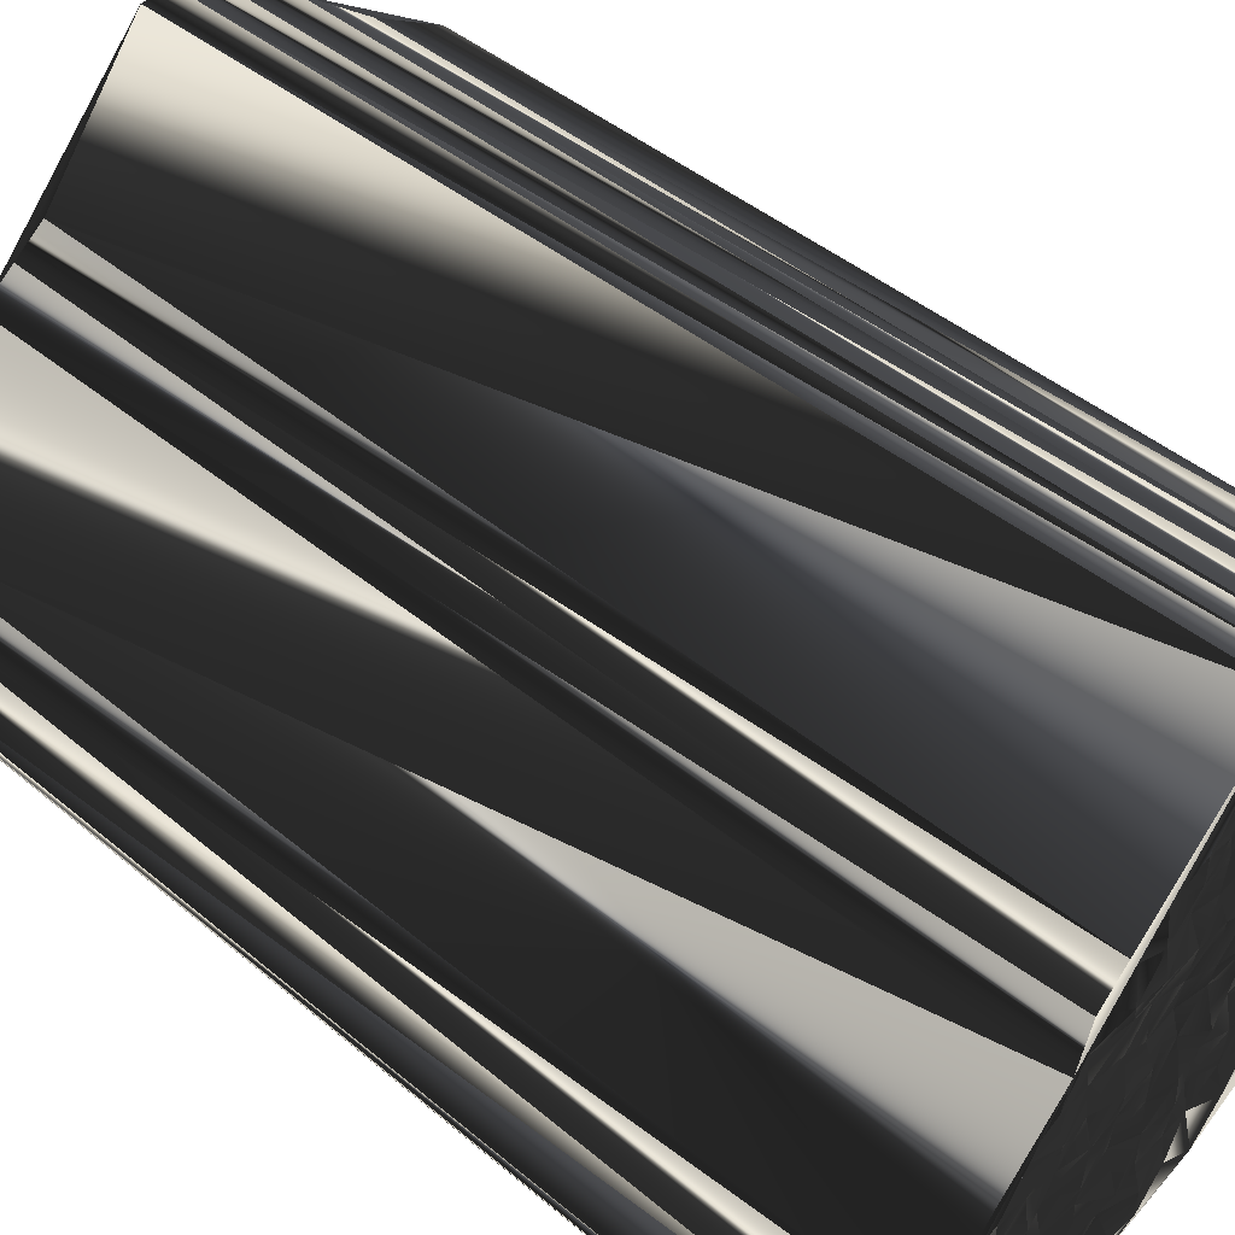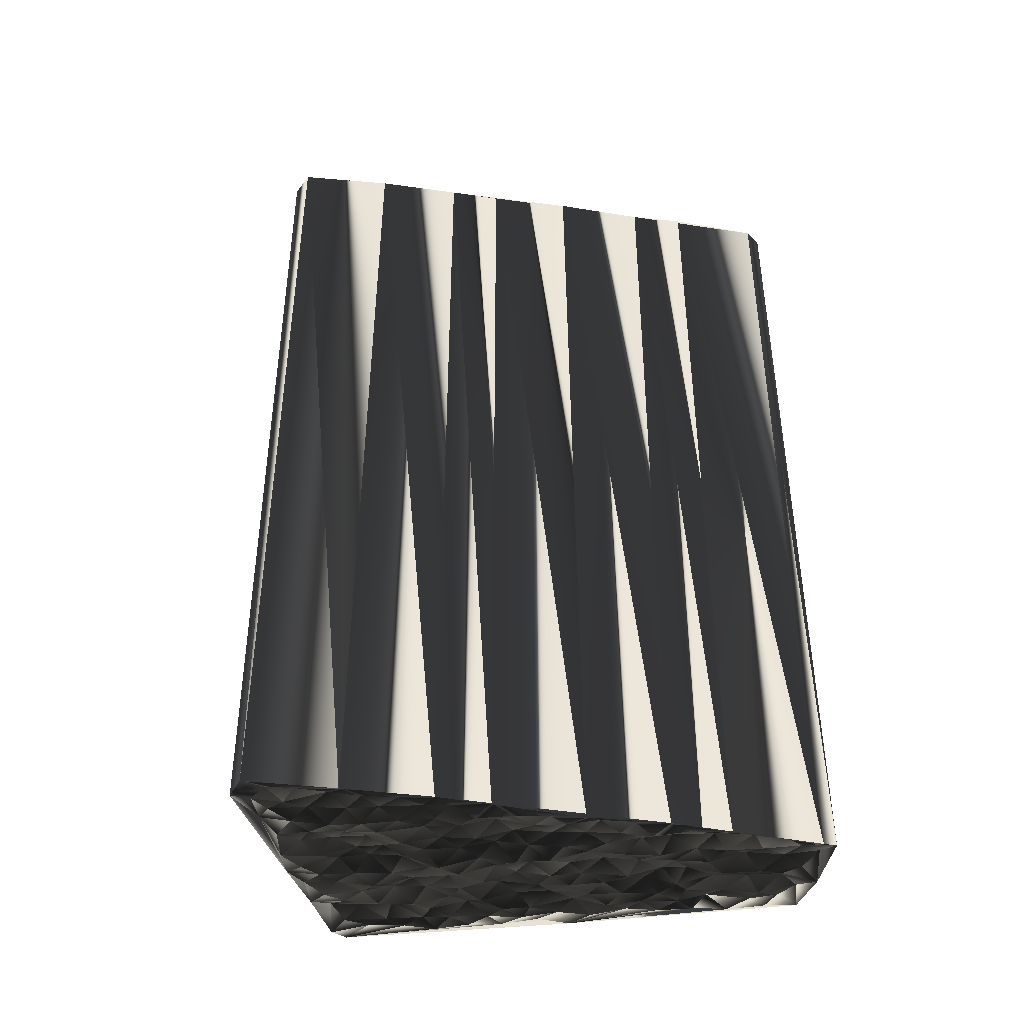
<metadata>
{"format":"obj","ext":"obj","renderer":"f3d","projection":"perspective","resolution":1024,"background":"white","views":[{"elev":41.3,"azim":135.8,"up":"+Y"},{"elev":-43.5,"azim":-41.6,"up":"+Z"}]}
</metadata>
<code>
v 105.1 29.44 -0.1136
v 105.4 30.3 -0.07863
v 106.1 29.45 0.117
v 106.1 30.17 0.05992
v 106.7 28.84 0.04731
v 106.9 29.59 0.005251
v 106.8 30.28 0.07805
v 106.9 30.86 0.1239
v 107.7 27.83 -0.06567
v 107.7 28.51 0.2097
v 107.7 29.55 0.2173
v 107.6 30.19 -0.05234
v 107.7 31.05 -0.0424
v 108.4 27.74 -0.01584
v 108.5 28.49 -0.06855
v 108.6 29.59 -0.03509
v 108.4 30.33 0.016
v 108.6 30.93 0.05711
v 108.6 32.04 0.06848
v 109.4 27.07 0.03807
v 109.2 27.83 0.006976
v 109.3 28.84 -0.07161
v 109.3 29.59 0.01582
v 109.3 30.21 0.1238
v 109.3 31.07 -0.1248
v 109.5 32.09 0.02349
v 109.4 32.74 0.1324
v 110.2 26.29 -0.002492
v 110.3 27.03 0.134
v 110 27.93 -0.1056
v 110 28.9 -0.04611
v 110 29.45 0.1477
v 110.2 30.11 0.1414
v 110.2 31.06 0.2029
v 110.1 31.95 -0.03698
v 110.1 32.8 0.09589
v 110.9 26.26 0.02673
v 110.9 27.24 0.0574
v 110.9 27.67 -0.02762
v 110.9 28.72 -0.143
v 110.7 29.51 0.1316
v 110.6 30.01 -0.01541
v 110.9 31.12 -0.05074
v 110.8 31.95 0.01078
v 110.9 32.78 -0.04461
v 110.8 33.37 -0.07616
v 111.8 25.53 0.1278
v 111.7 26.23 -0.1215
v 111.7 27 0.03028
v 111.8 27.91 0.07597
v 111.6 28.6 -0.08458
v 111.5 29.52 0.09617
v 111.7 30.33 -0.06559
v 111.8 31.26 -0.08547
v 111.8 31.92 0.08678
v 111.9 32.84 0.1507
v 111.7 33.39 0.2338
v 112.6 25.44 -0.01504
v 112.5 26.1 0.1713
v 112.5 27.08 -0.06162
v 112.5 27.79 -0.05697
v 112.4 28.81 -0.3144
v 112.5 29.4 0.02586
v 112.5 30.17 0.007596
v 112.4 30.96 0.04619
v 112.5 31.91 -0.1324
v 112.3 32.68 0.1378
v 112.4 33.63 0.0351
v 112.5 34.45 -0.01658
v 113.4 24.62 -0.1016
v 113.5 25.42 0.01872
v 113.2 26.1 0.06693
v 113.3 27.03 0.175
v 113.3 27.89 -0.007574
v 113.3 28.77 -0.2343
v 113.3 29.28 -0.002036
v 113.1 30.29 0.02003
v 113.3 31.15 -0.1631
v 113 31.91 0.1823
v 113.5 32.68 0.06649
v 113.3 33.45 0.1212
v 113.1 34.37 -0.01946
v 114.2 23.85 -0.1544
v 114.2 24.74 0.06142
v 114.3 25.46 0.1537
v 114.1 26.36 0.05257
v 114.2 27.07 -0.2046
v 114.1 27.94 0.0952
v 114.2 28.69 -0.1226
v 114 29.57 -0.04598
v 114.2 30.26 0.07188
v 114.1 31.18 0.01868
v 114.2 31.7 -0.01067
v 114.1 32.51 -0.02037
v 114.8 23.82 -0.003628
v 114.9 24.65 0.02416
v 114.8 25.55 -0.09705
v 114.9 26.35 -0.1654
v 114.8 27.12 0.1086
v 114.9 27.86 0.1772
v 114.8 28.56 0.09791
v 114.8 29.59 -0.117
v 114.8 30.2 0.1591
v 114.8 31.07 -0.03864
v 114.9 31.85 -0.1084
v 115.6 23.12 -0.08222
v 115.6 23.8 -0.1211
v 115.8 24.58 -0.03935
v 115.7 25.32 -0.018
v 115.7 26.17 -0.00909
v 115.7 27.07 -0.06732
v 115.8 27.82 0.03959
v 115.7 28.67 0.1035
v 115.7 29.44 -0.1506
v 115.7 30.18 -0.07108
v 115.7 31.09 0.02365
v 116.5 22.46 -0.03504
v 116.5 23.19 -0.1745
v 116.5 23.76 0.0955
v 116.5 24.48 -0.1937
v 116.4 25.4 0.143
v 116.4 26.37 0.03152
v 116.4 27.01 -0.1091
v 116.3 27.87 0.07624
v 116.4 28.89 -0.05373
v 116.5 29.37 -0.1523
v 116.4 30.29 -0.01388
v 117.2 22.32 -0.08903
v 117.1 23.03 0.1249
v 117.5 23.92 -0.07552
v 117.3 24.67 0.06447
v 117.5 25.38 -0.1239
v 117.2 26.21 -0.05637
v 117.4 27.13 0.004671
v 117.3 27.73 0.1144
v 117.4 28.67 0.08522
v 117.3 29.48 0.1371
v 118.3 21.51 -0.07873
v 118.1 22.12 0.1475
v 118.3 23.07 0.1381
v 118.1 23.88 -0.01002
v 118.2 24.53 0.107
v 118.2 25.38 0.2268
v 118.1 26.32 -0.03145
v 118.1 27.07 -0.1196
v 118.2 27.91 -0.05225
v 118 28.71 -0.08724
v 119 21.2 0.03015
v 118.9 22.4 -0.001838
v 118.9 23.19 -0.04878
v 118.9 24.12 0.231
v 119.1 24.77 -0.02635
v 118.9 25.45 -0.1303
v 118.9 26.23 -0.03203
v 119 27.02 0.0961
v 119.8 20.58 -0.0844
v 119.7 21.59 0.03177
v 119.6 22.25 0.1887
v 119.6 23.25 -0.1399
v 119.6 23.75 0.05253
v 119.5 24.85 0.007502
v 119.7 25.43 -0.04748
v 119.6 26.23 -0.06119
v 120.6 19.86 -0.2755
v 120.5 20.68 0.06447
v 120.5 21.38 0.05812
v 120.6 22.5 0.001995
v 120.5 22.98 0.06859
v 120.4 24.08 0.01555
v 120.5 24.87 0.265
v 120.5 25.53 0.03388
v 121.2 19.86 -0.04972
v 121.2 20.56 0.1268
v 121.3 21.41 -0.007014
v 121.1 22.11 -0.005535
v 121.3 23.26 -0.1449
v 121.4 23.83 -0.02273
v 121.2 24.62 -0.1415
v 122.2 21.56 -0.1411
v 122 22.27 -0.001466
v 122.1 23.15 0.09325
v 122 23.7 -0.08162
v 122.9 23.1 0.01211
v 105.2 29.63 29.91
v 105.3 30.35 29.68
v 106.1 29.27 29.99
v 106.2 30.13 29.95
v 107 28.72 30.01
v 106.9 29.37 30.04
v 107.1 30.31 29.93
v 107 31.11 30.1
v 107.8 27.86 29.98
v 108 28.89 30.04
v 107.9 29.49 29.93
v 107.8 30.37 29.93
v 107.7 31.05 29.95
v 108.4 27.92 30.18
v 108.4 28.79 30.07
v 108.6 29.41 29.92
v 108.4 30.36 30.02
v 108.5 31.17 30.06
v 108.5 31.8 30.02
v 109.5 27.07 30.02
v 109.3 27.92 30.04
v 109.2 28.63 30.04
v 109.3 29.65 29.95
v 109.4 30.27 29.99
v 109.2 30.92 29.98
v 109.2 31.84 30.1
v 109.1 32.67 30.03
v 110.2 26.32 29.93
v 110.1 27 30.02
v 110.2 27.86 29.93
v 110.3 28.51 29.99
v 110.1 29.32 30.01
v 110.2 30.17 30.05
v 110 31.09 30.06
v 110.1 31.96 29.96
v 110 32.76 30.01
v 110.8 26.37 29.97
v 111 27.05 30.02
v 110.9 27.86 30.1
v 111 28.68 29.98
v 111 29.41 29.9
v 110.9 30.4 30.07
v 110.9 31.19 30.15
v 110.8 31.75 29.88
v 111.1 32.67 30.03
v 110.9 33.56 30.01
v 111.7 25.45 30
v 111.6 26.27 30.13
v 111.7 27.11 30.02
v 111.7 27.82 30.18
v 111.8 28.6 30.06
v 111.7 29.48 30.05
v 111.9 30.23 30.21
v 111.8 31 30.05
v 111.7 31.98 30.03
v 111.7 32.69 30.04
v 111.6 33.36 30.28
v 112.6 25.5 30.11
v 112.4 26.32 30.02
v 112.6 26.95 30.04
v 112.6 27.85 29.88
v 112.5 28.56 29.96
v 112.4 29.36 29.88
v 112.4 30.35 29.76
v 112.7 31.01 30.14
v 112.5 31.83 30.08
v 112.6 32.65 29.92
v 112.6 33.57 29.92
v 112.5 34.33 30.1
v 113.4 24.68 30.09
v 113.3 25.36 30.06
v 113.4 26.39 29.93
v 113.4 27.03 30.08
v 113.4 27.87 29.88
v 113.1 28.76 30.14
v 113.3 29.45 29.91
v 113.3 30.17 30.13
v 113.4 31.04 30.11
v 113.3 31.95 30.32
v 113.4 32.76 30.18
v 113.2 33.43 29.87
v 113.4 34.37 29.9
v 114 23.88 29.95
v 114 24.71 30.08
v 114.3 25.48 30.08
v 114.1 26.29 30.03
v 114 27.1 30.14
v 114.1 27.88 29.99
v 114 28.82 30.11
v 114.3 29.26 29.91
v 114.1 30.27 29.85
v 114.2 31.11 30.02
v 114 32 30
v 114.2 32.72 30.04
v 115 23.84 30.21
v 115 24.79 29.91
v 114.9 25.48 29.91
v 114.8 26.28 29.84
v 114.9 27.23 29.8
v 115 27.82 30.02
v 114.9 28.84 29.73
v 115 29.51 29.91
v 115 30.16 30.03
v 115 31.03 29.96
v 115 31.94 30.04
v 115.7 23.18 29.89
v 115.7 23.8 29.95
v 115.6 24.69 29.97
v 115.8 25.57 30.01
v 115.5 26.26 30.02
v 115.6 27.12 30.06
v 115.6 27.97 30.08
v 115.6 28.76 30.2
v 115.6 29.43 30.1
v 115.6 30.37 29.86
v 115.7 31.05 29.94
v 116.6 22.34 29.95
v 116.5 23.02 29.99
v 116.4 23.88 29.98
v 116.7 24.62 30.09
v 116.6 25.52 29.95
v 116.4 26.16 29.95
v 116.5 27.14 30.03
v 116.5 28.04 29.98
v 116.5 28.55 30.19
v 116.4 29.62 30.09
v 116.4 30.31 30.03
v 117.3 22.38 30.06
v 117.2 23.11 30.1
v 117.2 23.88 30.18
v 117.3 24.66 29.93
v 117 25.61 30.02
v 117.1 26.4 29.97
v 117.3 27.24 29.97
v 117.4 27.74 30.06
v 117.3 28.76 30
v 117.2 29.58 30.07
v 118.1 21.38 30.05
v 117.9 22.32 29.98
v 118 23 29.98
v 118 23.83 29.94
v 118 24.55 30.12
v 118.1 25.37 30.13
v 118 26.24 29.85
v 118.1 27.15 30.12
v 118.1 27.58 30.07
v 118.1 28.73 30.12
v 118.9 21.55 29.94
v 118.9 22.41 29.86
v 118.8 23.08 30.11
v 118.8 23.92 29.98
v 119 24.62 29.94
v 118.8 25.59 30.07
v 118.9 26.5 30.03
v 119 27.1 30.15
v 119.5 20.68 29.91
v 119.6 21.52 30.18
v 119.7 22.25 30.16
v 119.7 23.02 29.97
v 119.7 23.89 29.98
v 119.6 24.69 30.17
v 119.7 25.56 29.85
v 119.6 26.31 30.14
v 120.6 19.78 29.84
v 120.5 20.73 29.93
v 120.6 21.46 30.07
v 120.5 22.21 29.95
v 120.6 23.03 30
v 120.7 23.7 29.98
v 120.5 24.57 30.07
v 120.6 25.3 30.14
v 121.3 19.89 29.87
v 121.3 20.6 30.03
v 121.1 21.63 30.05
v 121.3 22.36 29.95
v 121.2 23.35 30.02
v 121.4 23.9 30
v 121.3 24.6 30.01
v 122.2 21.52 30.04
v 122.2 22.51 30.06
v 122.2 23.2 30.2
v 122.1 23.8 30.05
v 123 23.07 30.03
f 29 30 21
f 15 16 11
f 14 9 20
f 78 66 65
f 33 34 25
f 79 93 80
f 25 34 26
f 103 104 92
f 39 50 40
f 127 116 115
f 86 87 73
f 131 142 132
f 63 52 62
f 10 9 14
f 87 99 88
f 20 29 21
f 95 83 106
f 71 70 84
f 63 76 64
f 108 109 97
f 66 67 56
f 27 26 35
f 37 38 29
f 117 83 28
f 58 59 48
f 130 129 140
f 31 23 22
f 49 50 39
f 75 76 63
f 51 41 40
f 13 19 8
f 15 14 21
f 31 32 23
f 39 31 30
f 6 11 7
f 15 10 14
f 11 16 12
f 12 13 8
f 7 12 8
f 53 63 64
f 35 44 36
f 79 67 66
f 41 52 42
f 46 36 45
f 56 57 46
f 78 77 91
f 54 65 55
f 78 91 92
f 78 79 66
f 103 114 115
f 92 93 79
f 85 96 97
f 132 143 133
f 88 74 87
f 102 113 114
f 90 102 91
f 108 107 119
f 94 81 80
f 125 114 113
f 125 136 126
f 126 115 114
f 153 162 154
f 112 111 123
f 112 124 113
f 109 110 98
f 123 134 124
f 130 131 120
f 157 149 148
f 142 152 143
f 168 167 175
f 141 150 151
f 96 107 108
f 108 120 109
f 150 149 158
f 132 142 143
f 138 128 117
f 149 157 158
f 148 156 157
f 151 150 159
f 179 175 174
f 170 169 177
f 156 165 157
f 164 172 165
f 158 166 167
f 84 83 95
f 48 59 49
f 37 48 38
f 28 29 20
f 20 21 14
f 28 37 29
f 31 39 40
f 38 48 49
f 74 62 61
f 71 72 59
f 59 60 49
f 83 70 47
f 47 37 28
f 37 47 48
f 48 47 58
f 73 72 86
f 58 71 59
f 83 84 70
f 70 58 47
f 95 96 84
f 85 97 86
f 71 84 85
f 85 84 96
f 86 97 98
f 74 88 75
f 99 98 110
f 88 89 75
f 59 72 60
f 62 74 75
f 58 70 71
f 72 85 86
f 71 85 72
f 72 73 60
f 30 38 39
f 39 38 49
f 49 60 50
f 63 62 75
f 50 60 61
f 61 60 73
f 61 73 74
f 74 73 87
f 62 52 51
f 62 51 61
f 88 100 89
f 103 102 114
f 40 41 32
f 30 22 21
f 40 50 51
f 51 50 61
f 31 40 32
f 22 15 21
f 32 33 24
f 22 23 16
f 11 6 10
f 10 5 9
f 29 38 30
f 30 31 22
f 4 8 2
f 20 9 28
f 5 1 9
f 5 3 1
f 5 6 3
f 3 4 2
f 10 15 11
f 11 12 7
f 5 10 6
f 6 7 4
f 15 22 16
f 16 17 12
f 32 24 23
f 23 24 17
f 32 41 33
f 24 18 17
f 41 42 33
f 45 44 55
f 41 51 52
f 36 44 45
f 1 3 2
f 2 8 27
f 16 23 17
f 17 18 13
f 3 6 4
f 4 7 8
f 12 17 13
f 33 25 24
f 13 18 19
f 19 27 8
f 27 19 26
f 25 19 18
f 44 43 54
f 35 36 27
f 55 56 45
f 57 56 67
f 26 19 25
f 25 18 24
f 33 42 34
f 34 35 26
f 35 34 43
f 43 34 42
f 55 66 56
f 69 68 81
f 68 69 57
f 56 46 45
f 27 36 46
f 57 67 68
f 68 67 80
f 46 57 69
f 82 69 81
f 81 68 80
f 78 92 79
f 79 80 67
f 92 104 93
f 93 94 80
f 115 126 127
f 94 82 81
f 64 65 54
f 54 55 44
f 64 77 65
f 65 66 55
f 44 35 43
f 43 42 53
f 64 54 53
f 53 54 43
f 63 53 52
f 52 53 42
f 75 89 76
f 76 77 64
f 76 89 90
f 77 78 65
f 77 76 90
f 90 89 101
f 77 90 91
f 102 90 101
f 110 111 99
f 98 87 86
f 98 97 109
f 121 120 131
f 109 121 110
f 89 100 101
f 109 120 121
f 110 122 111
f 110 121 122
f 100 112 101
f 121 132 122
f 144 133 143
f 87 98 99
f 100 111 112
f 111 122 123
f 112 113 101
f 88 99 100
f 100 99 111
f 115 104 103
f 103 92 91
f 115 116 104
f 104 105 93
f 82 94 105
f 105 94 93
f 82 105 116
f 116 105 104
f 137 82 127
f 127 82 116
f 103 91 102
f 102 101 113
f 135 145 146
f 124 125 113
f 124 135 125
f 125 126 114
f 122 133 123
f 123 124 112
f 123 133 134
f 135 136 125
f 135 146 136
f 136 137 126
f 147 82 137
f 137 127 126
f 145 155 146
f 146 147 136
f 147 137 136
f 135 134 145
f 145 144 154
f 154 163 155
f 155 147 146
f 143 153 144
f 145 154 155
f 144 153 154
f 160 161 152
f 122 132 133
f 134 144 145
f 135 124 134
f 134 133 144
f 131 141 142
f 131 132 121
f 153 152 161
f 162 163 154
f 162 171 163
f 163 147 155
f 160 168 169
f 170 171 162
f 178 147 171
f 171 147 163
f 181 182 177
f 177 178 170
f 182 147 178
f 178 171 170
f 183 147 182
f 182 178 177
f 183 182 181
f 151 159 160
f 153 161 162
f 158 157 166
f 169 176 177
f 160 169 161
f 161 170 162
f 170 161 169
f 169 168 176
f 131 130 141
f 142 151 152
f 153 143 152
f 152 151 160
f 95 107 96
f 96 108 97
f 120 108 119
f 130 140 141
f 128 138 139
f 83 47 28
f 119 107 118
f 120 119 130
f 107 95 106
f 119 129 130
f 140 150 141
f 141 151 142
f 158 167 159
f 159 168 160
f 118 107 106
f 129 139 140
f 140 139 149
f 150 158 159
f 117 118 106
f 106 83 117
f 117 128 118
f 118 129 119
f 139 138 148
f 139 129 128
f 128 129 118
f 117 164 138
f 138 156 148
f 150 140 149
f 149 139 148
f 138 164 156
f 156 164 165
f 176 180 181
f 166 173 174
f 174 173 179
f 157 165 166
f 166 165 173
f 168 159 167
f 167 166 174
f 181 177 176
f 175 167 174
f 168 175 176
f 176 175 180
f 165 172 173
f 181 180 183
f 173 172 179
f 175 179 180
f 180 179 183
f 213 212 204
f 199 198 194
f 192 197 203
f 249 261 248
f 217 216 208
f 276 262 263
f 217 208 209
f 287 286 275
f 233 222 223
f 299 310 298
f 270 269 256
f 325 314 315
f 235 246 245
f 192 193 197
f 282 270 271
f 212 203 204
f 266 278 289
f 253 254 267
f 259 246 247
f 292 291 280
f 250 249 239
f 209 210 218
f 221 220 212
f 266 300 211
f 242 241 231
f 312 313 323
f 206 214 205
f 233 232 222
f 259 258 246
f 224 234 223
f 202 196 191
f 197 198 204
f 215 214 206
f 214 222 213
f 194 189 190
f 193 198 197
f 199 194 195
f 196 195 191
f 195 190 191
f 246 236 247
f 227 218 219
f 250 262 249
f 235 224 225
f 219 229 228
f 240 239 229
f 260 261 274
f 248 237 238
f 274 261 275
f 262 261 249
f 297 286 298
f 276 275 262
f 279 268 280
f 326 315 316
f 257 271 270
f 296 285 297
f 285 273 274
f 290 291 302
f 264 277 263
f 297 308 296
f 319 308 309
f 298 309 297
f 345 336 337
f 294 295 306
f 307 295 296
f 293 292 281
f 317 306 307
f 314 313 303
f 332 340 331
f 335 325 326
f 350 351 358
f 333 324 334
f 290 279 291
f 303 291 292
f 332 333 341
f 325 315 326
f 311 321 300
f 340 332 341
f 339 331 340
f 333 334 342
f 358 362 357
f 352 353 360
f 348 339 340
f 355 347 348
f 349 341 350
f 266 267 278
f 242 231 232
f 231 220 221
f 212 211 203
f 204 203 197
f 220 211 212
f 222 214 223
f 231 221 232
f 245 257 244
f 255 254 242
f 243 242 232
f 253 266 230
f 220 230 211
f 230 220 231
f 230 231 241
f 255 256 269
f 254 241 242
f 267 266 253
f 241 253 230
f 279 278 267
f 280 268 269
f 267 254 268
f 267 268 279
f 280 269 281
f 271 257 258
f 281 282 293
f 272 271 258
f 255 242 243
f 257 245 258
f 253 241 254
f 268 255 269
f 268 254 255
f 256 255 243
f 221 213 222
f 221 222 232
f 243 232 233
f 245 246 258
f 243 233 244
f 243 244 256
f 256 244 257
f 256 257 270
f 235 245 234
f 234 245 244
f 283 271 272
f 285 286 297
f 224 223 215
f 205 213 204
f 233 223 234
f 233 234 244
f 223 214 215
f 198 205 204
f 216 215 207
f 206 205 199
f 189 194 193
f 188 193 192
f 221 212 213
f 214 213 205
f 191 187 185
f 192 203 211
f 184 188 192
f 186 188 184
f 189 188 186
f 187 186 185
f 198 193 194
f 195 194 190
f 193 188 189
f 190 189 187
f 205 198 199
f 200 199 195
f 207 215 206
f 207 206 200
f 224 215 216
f 201 207 200
f 225 224 216
f 227 228 238
f 234 224 235
f 227 219 228
f 186 184 185
f 191 185 210
f 206 199 200
f 201 200 196
f 189 186 187
f 190 187 191
f 200 195 196
f 208 216 207
f 201 196 202
f 210 202 191
f 202 210 209
f 202 208 201
f 226 227 237
f 219 218 210
f 239 238 228
f 239 240 250
f 202 209 208
f 201 208 207
f 225 216 217
f 218 217 209
f 217 218 226
f 217 226 225
f 249 238 239
f 251 252 264
f 252 251 240
f 229 239 228
f 219 210 229
f 250 240 251
f 250 251 263
f 240 229 252
f 252 265 264
f 251 264 263
f 275 261 262
f 263 262 250
f 287 275 276
f 277 276 263
f 309 298 310
f 265 277 264
f 248 247 237
f 238 237 227
f 260 247 248
f 249 248 238
f 218 227 226
f 225 226 236
f 237 247 236
f 237 236 226
f 236 246 235
f 236 235 225
f 272 258 259
f 260 259 247
f 272 259 273
f 261 260 248
f 259 260 273
f 272 273 284
f 273 260 274
f 273 285 284
f 294 293 282
f 270 281 269
f 280 281 292
f 303 304 314
f 304 292 293
f 283 272 284
f 303 292 304
f 305 293 294
f 304 293 305
f 295 283 284
f 315 304 305
f 316 327 326
f 281 270 282
f 294 283 295
f 305 294 306
f 296 295 284
f 282 271 283
f 282 283 294
f 287 298 286
f 275 286 274
f 299 298 287
f 288 287 276
f 277 265 288
f 277 288 276
f 288 265 299
f 288 299 287
f 265 320 310
f 265 310 299
f 274 286 285
f 284 285 296
f 328 318 329
f 308 307 296
f 318 307 308
f 309 308 297
f 316 305 306
f 307 306 295
f 316 306 317
f 319 318 308
f 329 318 319
f 320 319 309
f 265 330 320
f 310 320 309
f 338 328 329
f 330 329 319
f 320 330 319
f 317 318 328
f 327 328 337
f 346 337 338
f 330 338 329
f 336 326 327
f 337 328 338
f 336 327 337
f 344 343 335
f 315 305 316
f 327 317 328
f 307 318 317
f 316 317 327
f 324 314 325
f 315 314 304
f 335 336 344
f 346 345 337
f 354 345 346
f 330 346 338
f 351 343 352
f 354 353 345
f 330 361 354
f 330 354 346
f 365 364 360
f 361 360 353
f 330 365 361
f 354 361 353
f 330 366 365
f 361 365 360
f 365 366 364
f 342 334 343
f 344 336 345
f 340 341 349
f 359 352 360
f 352 343 344
f 353 344 345
f 344 353 352
f 351 352 359
f 313 314 324
f 334 325 335
f 326 336 335
f 334 335 343
f 290 278 279
f 291 279 280
f 291 303 302
f 323 313 324
f 321 311 322
f 230 266 211
f 290 302 301
f 302 303 313
f 278 290 289
f 312 302 313
f 333 323 324
f 334 324 325
f 350 341 342
f 351 342 343
f 290 301 289
f 322 312 323
f 322 323 332
f 341 333 342
f 301 300 289
f 266 289 300
f 311 300 301
f 312 301 302
f 321 322 331
f 312 322 311
f 312 311 301
f 347 300 321
f 339 321 331
f 323 333 332
f 322 332 331
f 347 321 339
f 347 339 348
f 363 359 364
f 356 349 357
f 356 357 362
f 348 340 349
f 348 349 356
f 342 351 350
f 349 350 357
f 360 364 359
f 350 358 357
f 358 351 359
f 358 359 363
f 355 348 356
f 363 364 366
f 355 356 362
f 362 358 363
f 362 363 366
f 1 184 9
f 9 192 184
f 9 192 28
f 28 211 192
f 28 211 47
f 47 230 211
f 47 230 83
f 83 266 230
f 83 266 117
f 117 300 266
f 117 300 138
f 138 321 300
f 138 321 164
f 164 347 321
f 164 347 172
f 172 355 347
f 172 355 179
f 179 362 355
f 179 362 183
f 183 366 362
f 183 366 182
f 182 365 366
f 182 365 178
f 178 361 365
f 178 361 147
f 147 330 361
f 147 330 137
f 137 320 330
f 137 320 127
f 127 310 320
f 127 310 82
f 82 265 310
f 82 265 69
f 69 252 265
f 69 252 46
f 46 229 252
f 46 229 27
f 27 210 229
f 27 210 8
f 8 191 210
f 8 191 2
f 2 185 191
f 2 185 1
f 1 184 185

</code>
